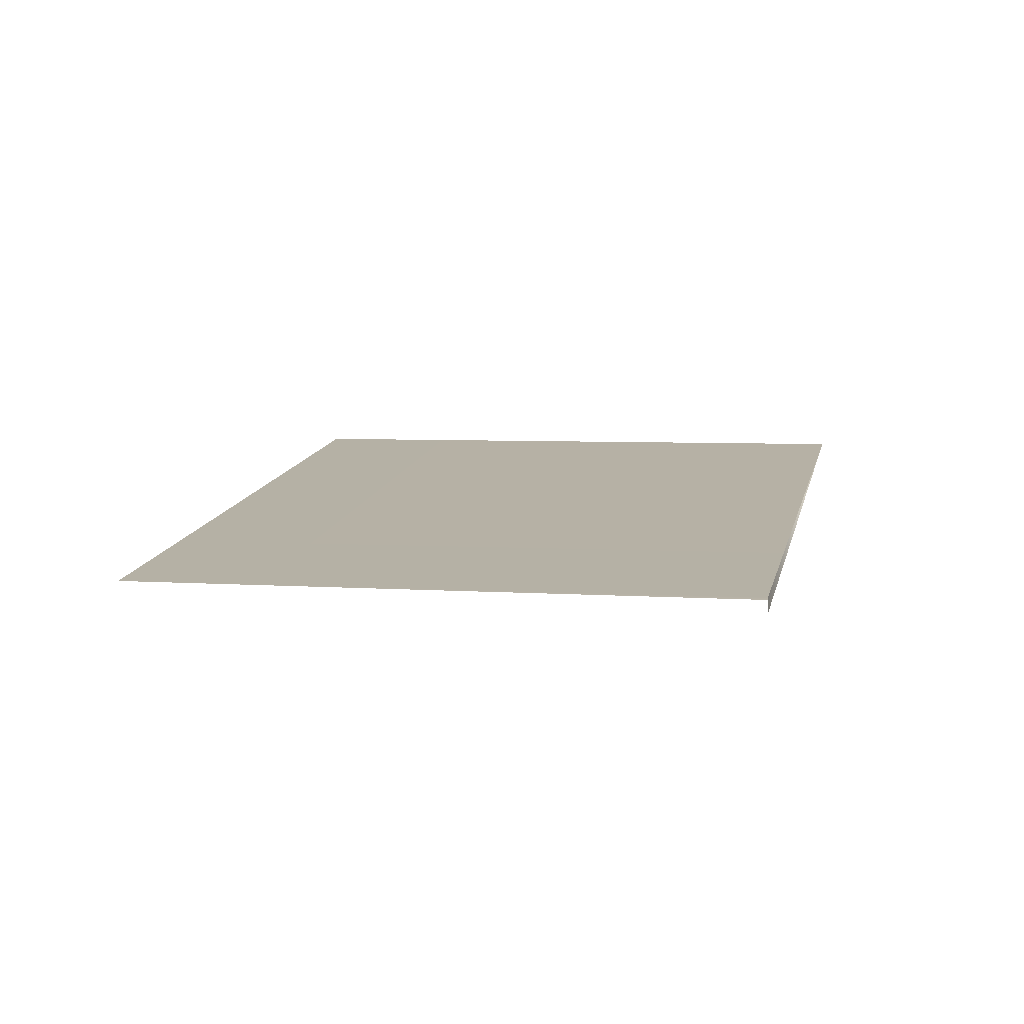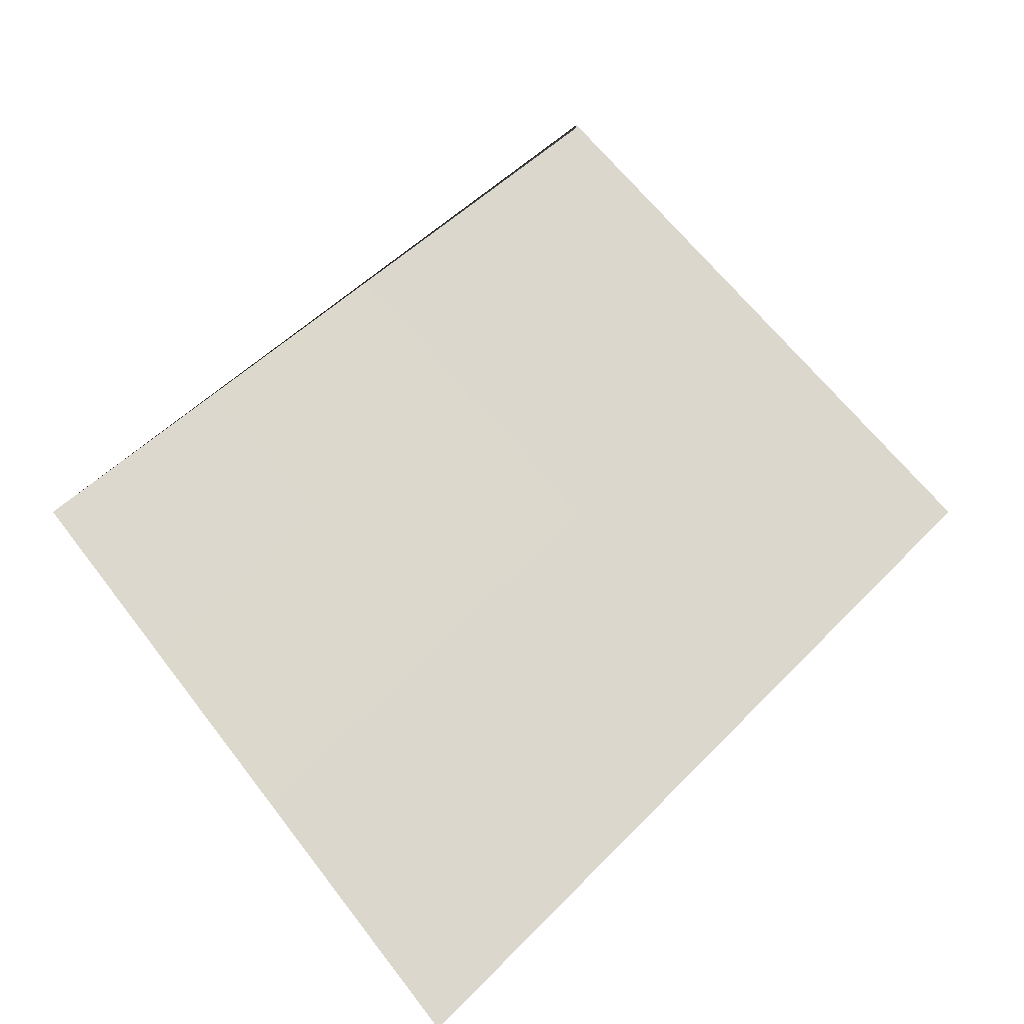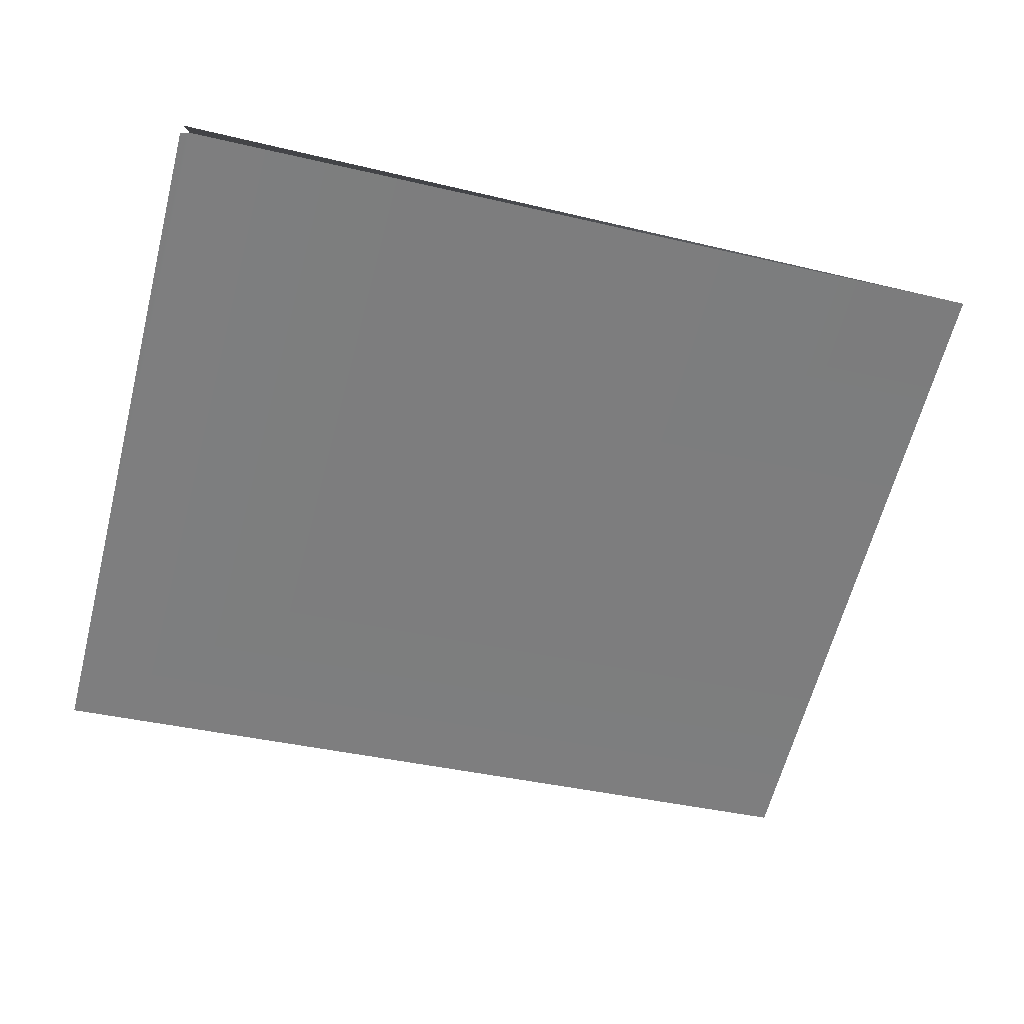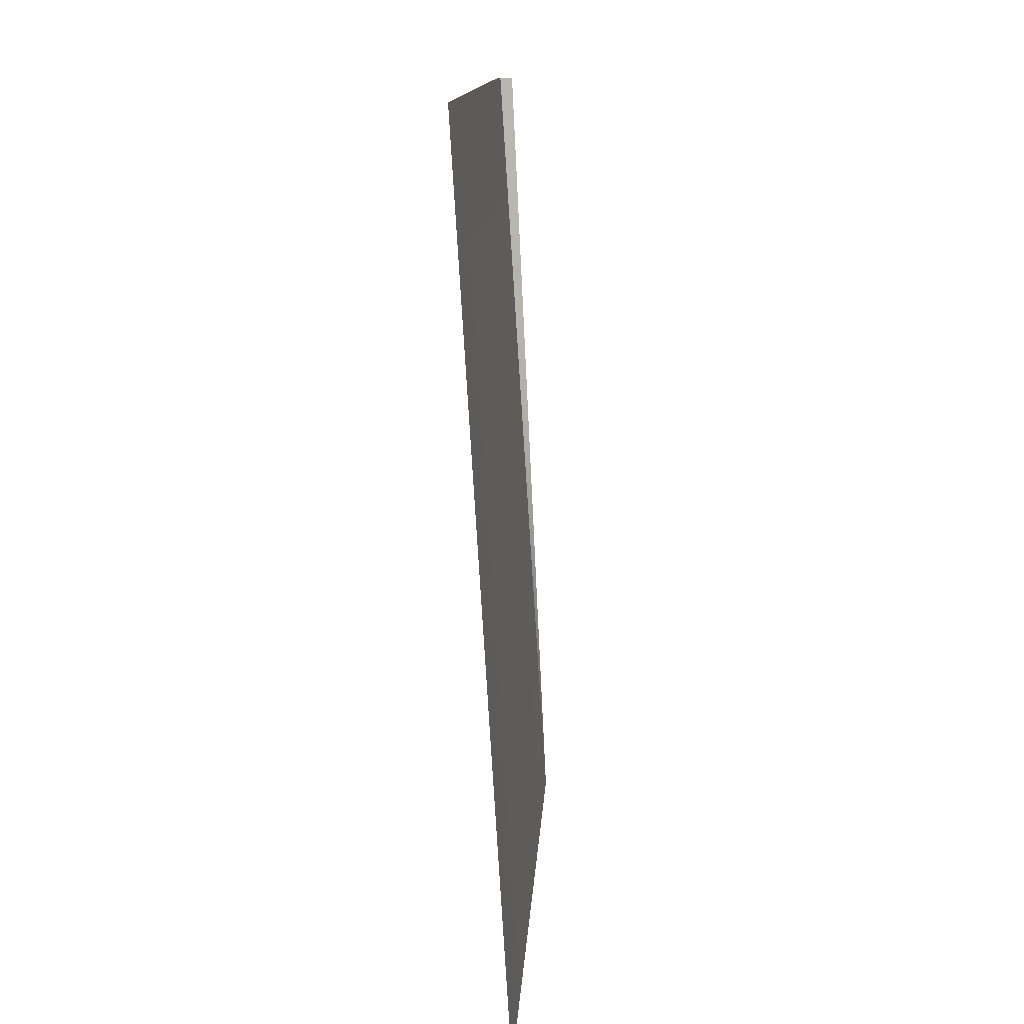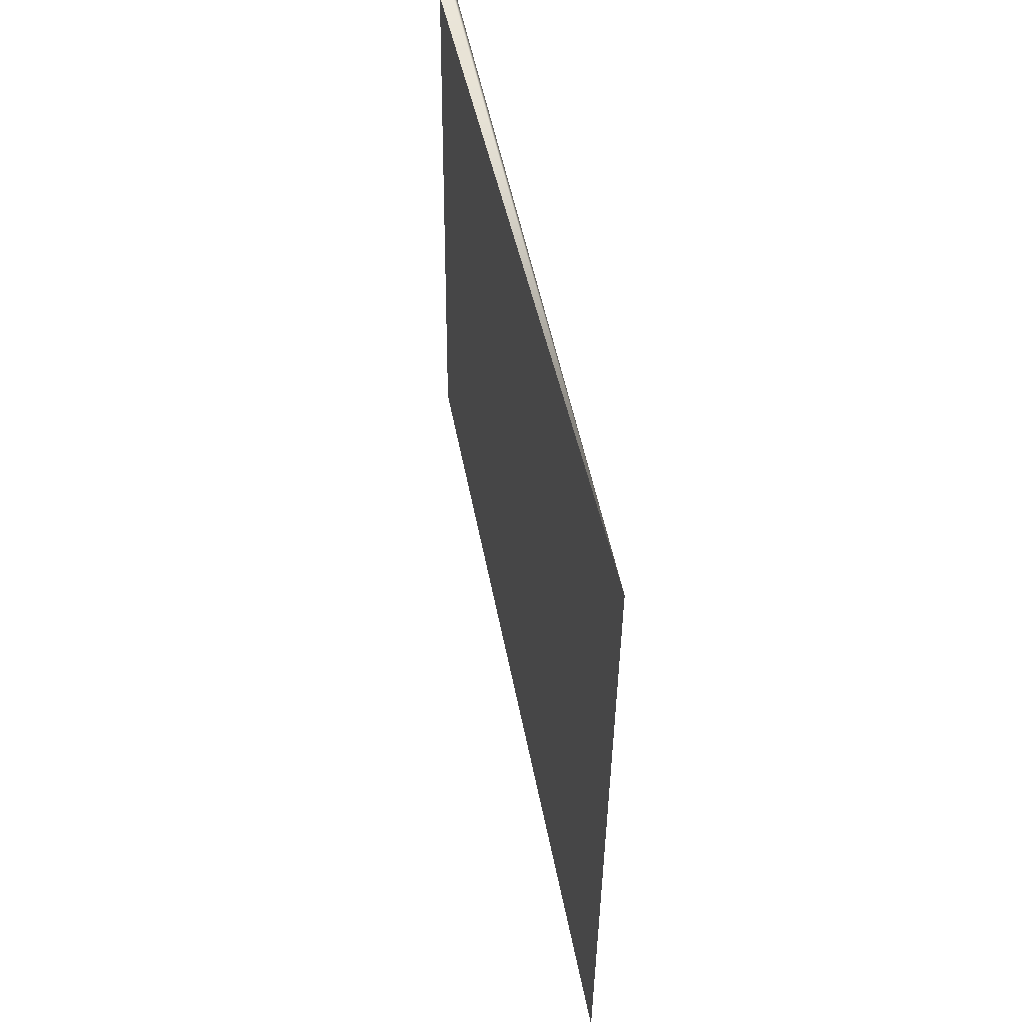
<metadata>
{"format":"obj","ext":"obj","renderer":"f3d","projection":"perspective","resolution":1024,"background":"white","views":[{"elev":3.2,"azim":121.2,"up":"+Z"},{"elev":79.5,"azim":-24.0,"up":"+Z"},{"elev":28.7,"azim":-178.9,"up":"+Y"},{"elev":-63.8,"azim":103.9,"up":"+Y"},{"elev":41.7,"azim":-92.7,"up":"+Y"}]}
</metadata>
<code>
v 4.788e+05 6.772e+06 401.3
v 4.788e+05 6.772e+06 401.3
v 4.788e+05 6.772e+06 401.3
v 4.788e+05 6.772e+06 401.3
v 4.788e+05 6.772e+06 401.3
v 4.788e+05 6.772e+06 401.2
v 4.788e+05 6.772e+06 401.3
v 4.788e+05 6.772e+06 402.1
v 4.788e+05 6.772e+06 401.3
v 4.788e+05 6.772e+06 402.1
g 22Holes - Cloud.mesh.section
f 9 1 2
f 3 4 9
f 9 4 7
f 9 2 3
f 7 4 5
f 6 8 5
f 8 7 5
f 10 9 8
f 8 9 7

</code>
